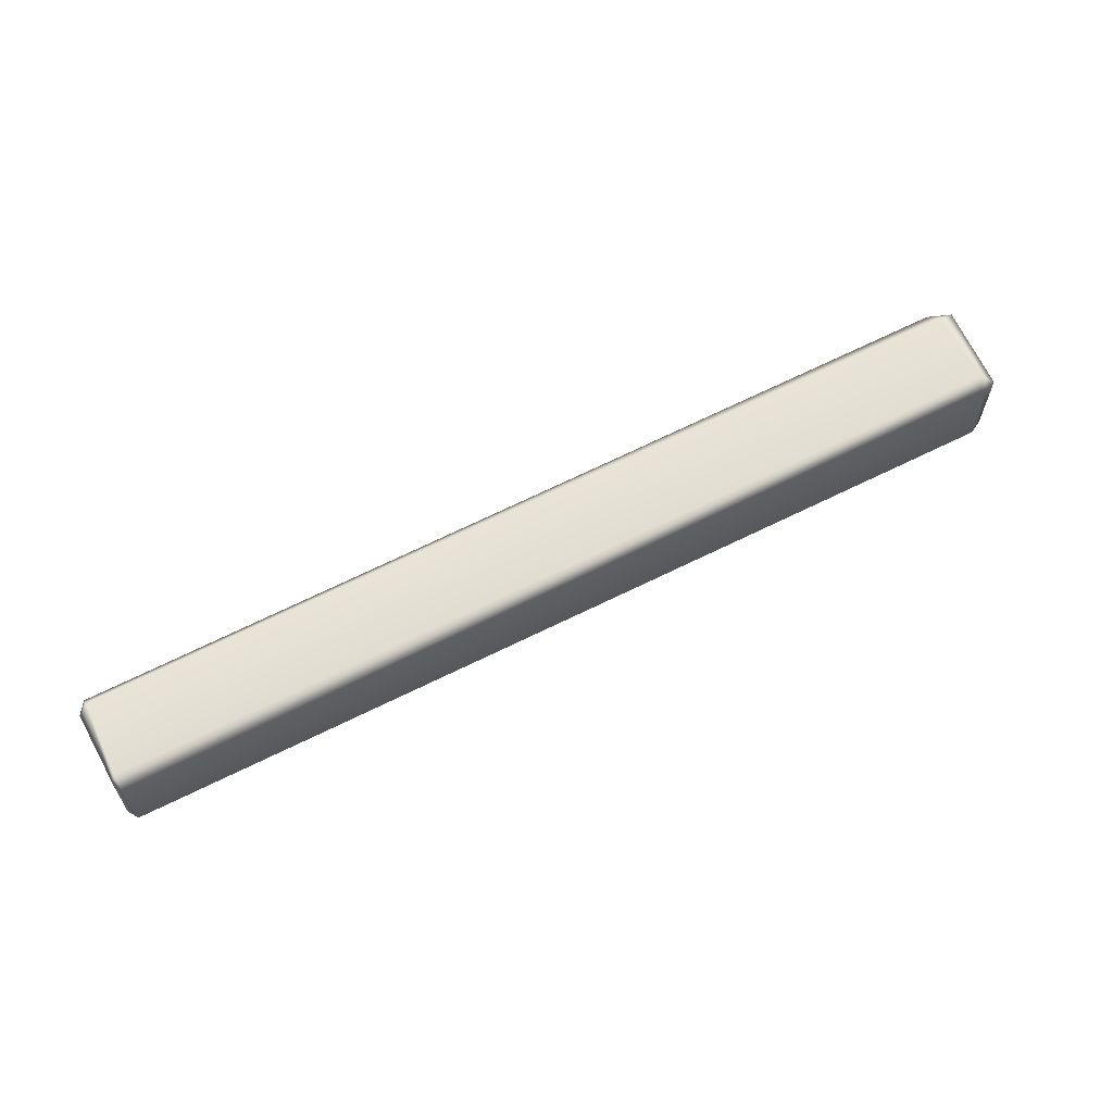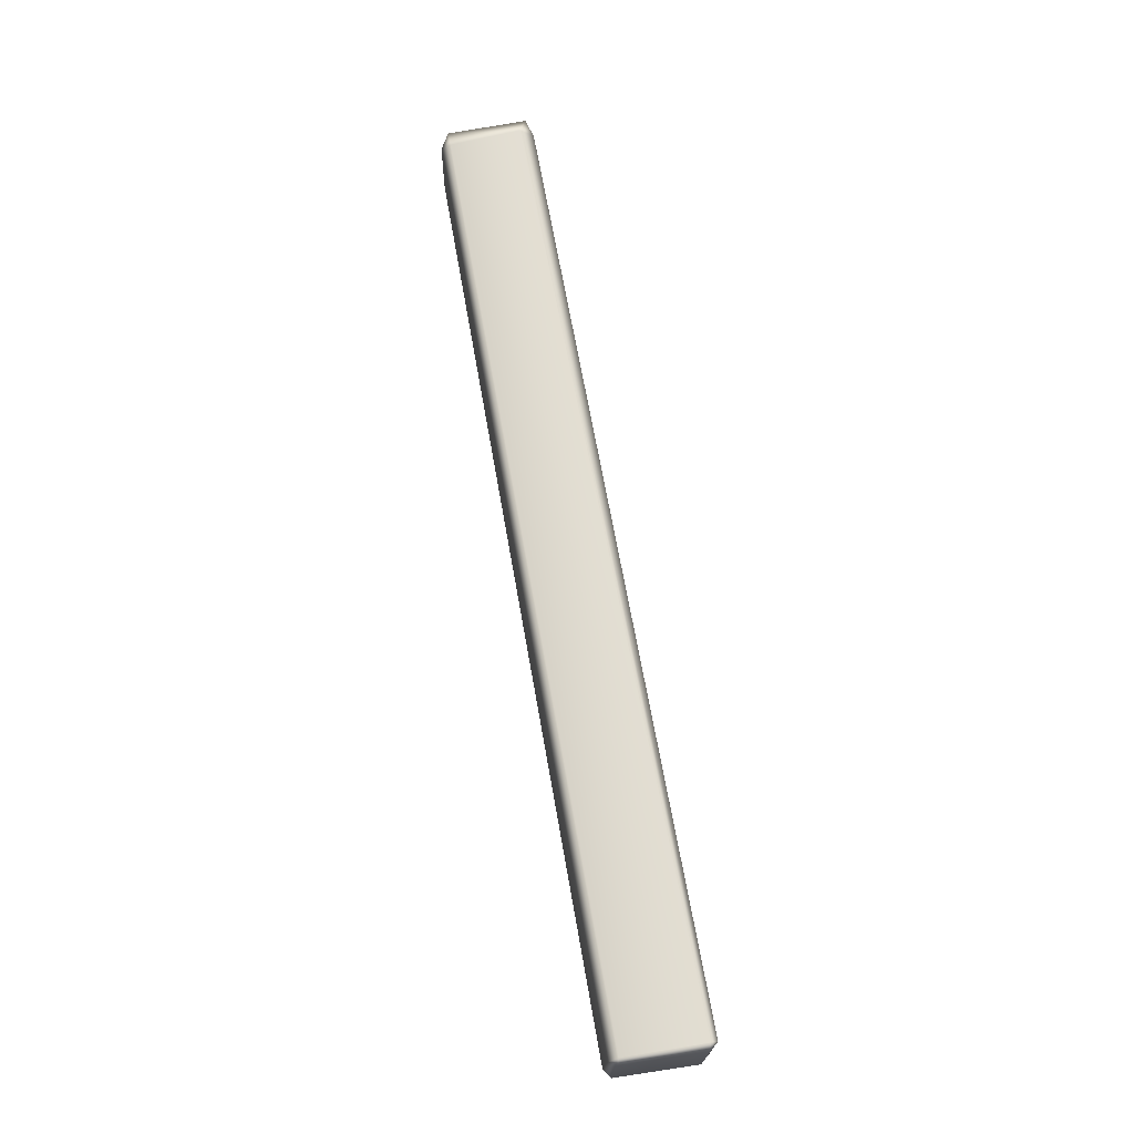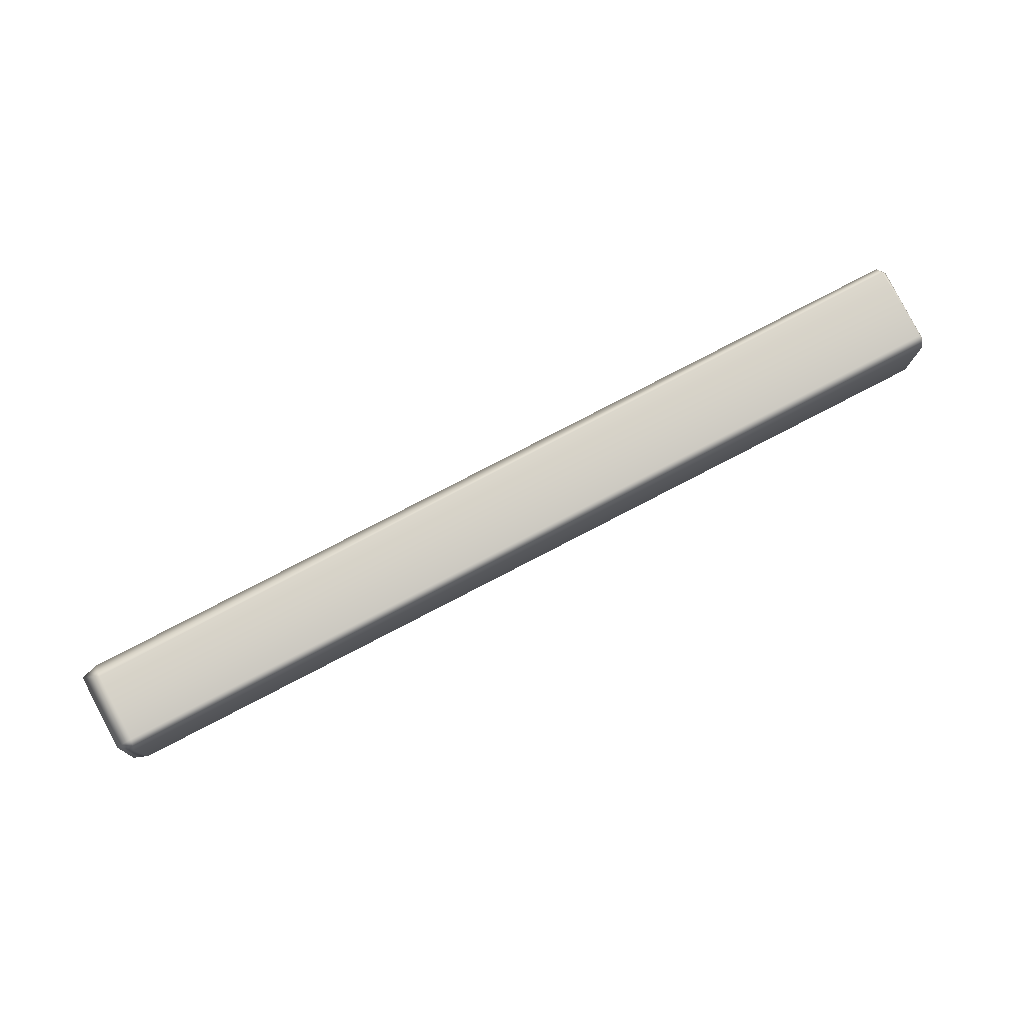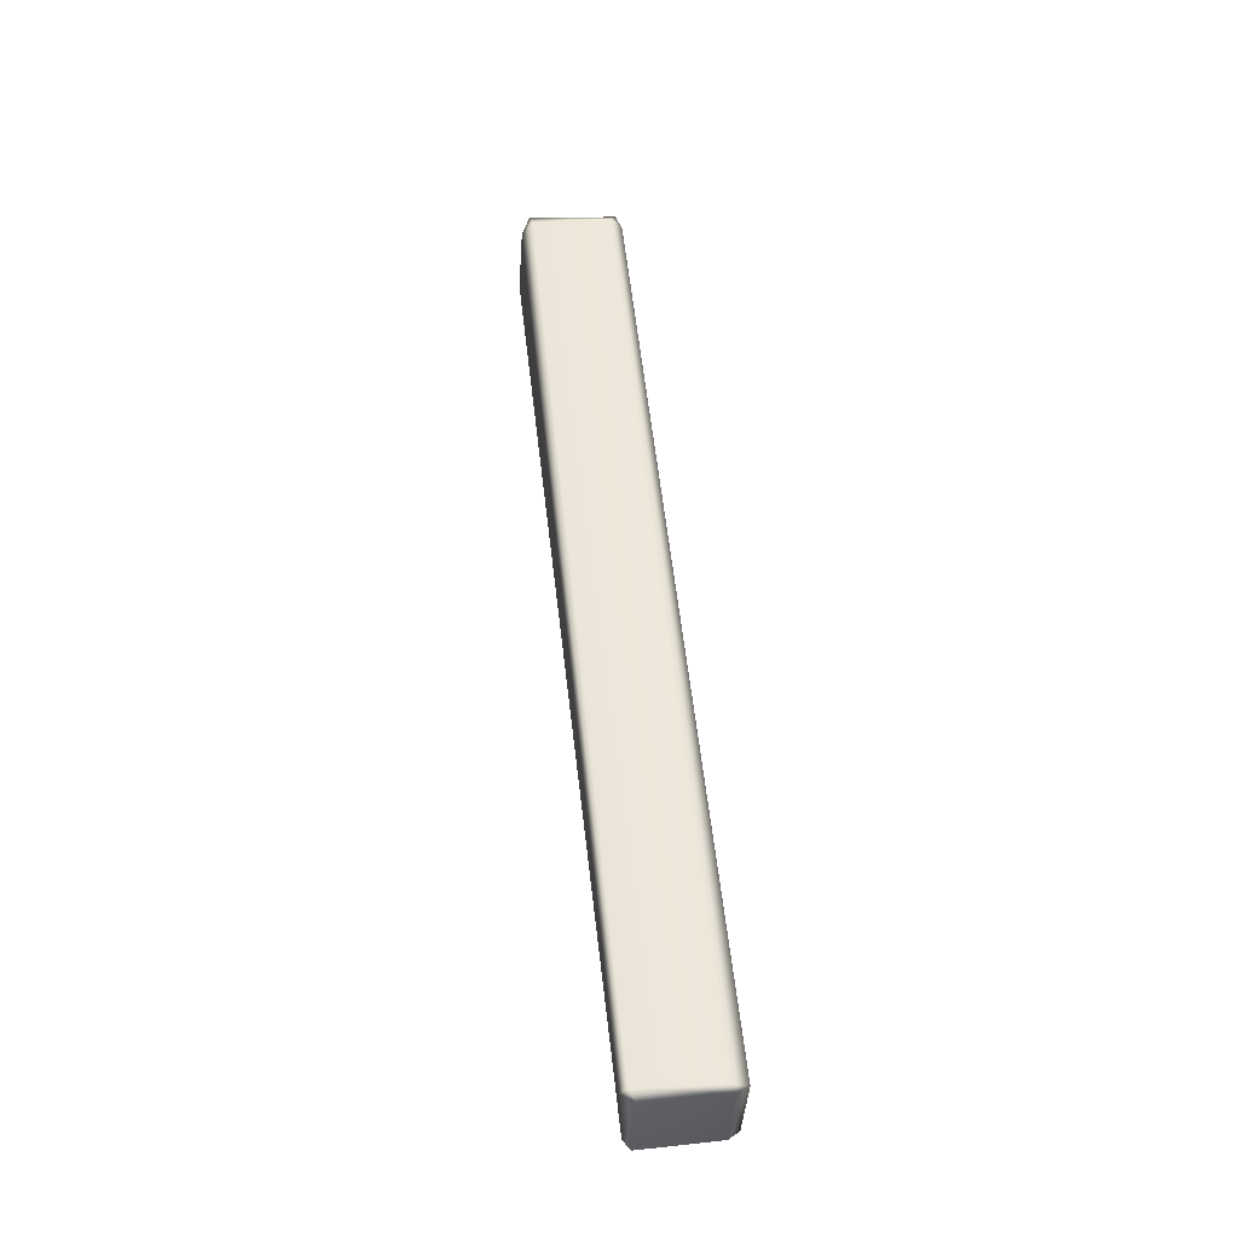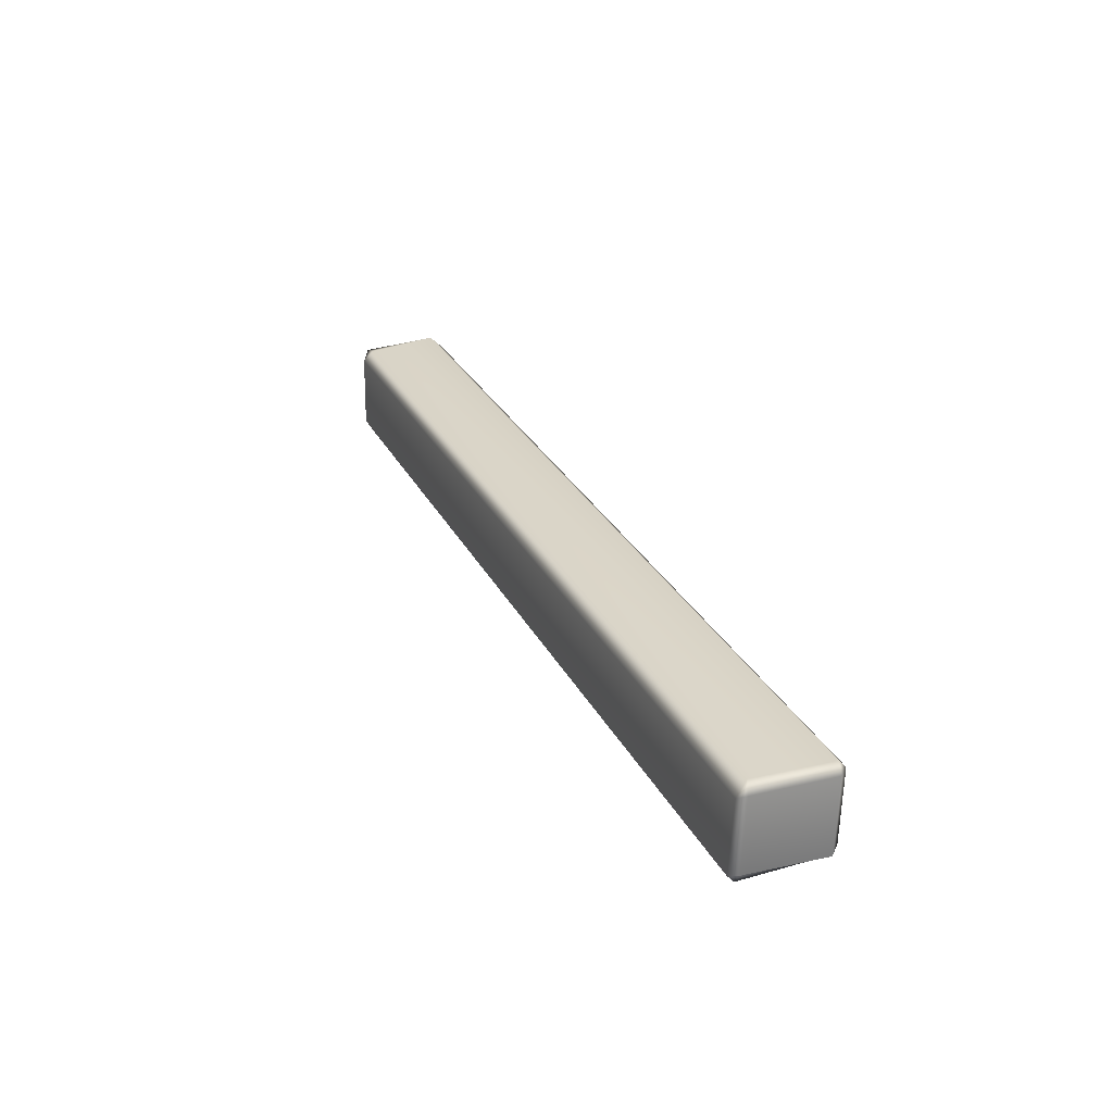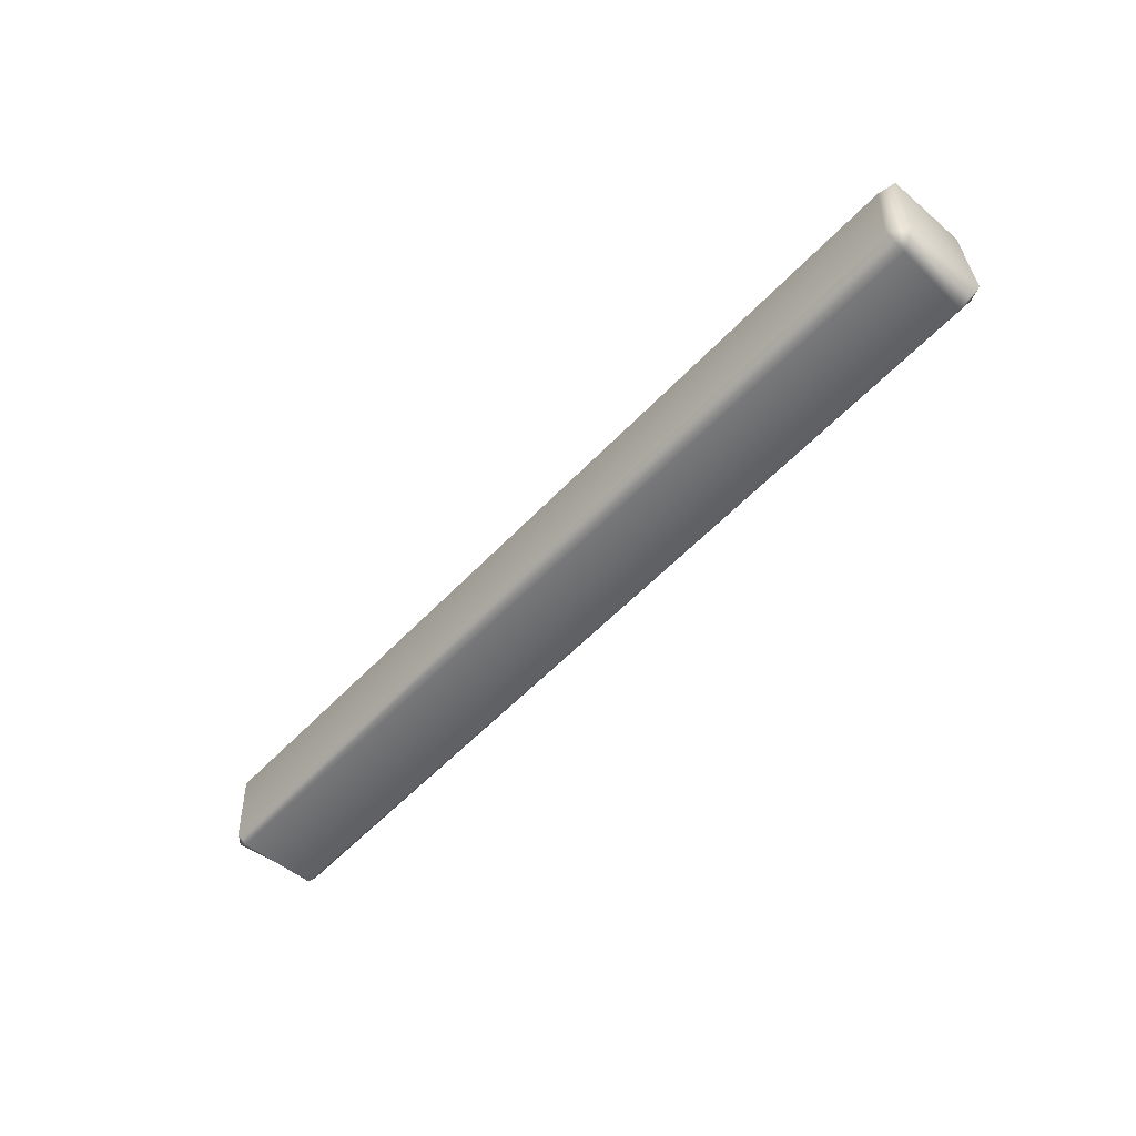
<metadata>
{"format":"obj","ext":"obj","renderer":"f3d","projection":"perspective","resolution":1024,"background":"white","views":[{"elev":63.5,"azim":152.8,"up":"+Z"},{"elev":69.5,"azim":80.1,"up":"+Y"},{"elev":78.8,"azim":-27.2,"up":"+Y"},{"elev":53.1,"azim":84.1,"up":"+Z"},{"elev":28.6,"azim":67.4,"up":"+Y"},{"elev":-53.1,"azim":-131.2,"up":"+Y"}]}
</metadata>
<code>
g default
v -7.085 -0.04226 0.7051
v 7.335 -0.01351 0.6727
v -7.196 1.344 0.8001
v 7.366 1.288 0.7353
v -7.17 1.386 -0.7038
v 7.352 1.329 -0.7999
v -7.208 -0.1185 -0.5181
v 7.36 0.0215 -0.589
v 7.355 1.527 0.5757
v -7.13 1.536 0.6462
v 7.361 1.465 -0.6803
v -7.152 1.617 -0.4775
v 7.386 0.1799 -0.7488
v -7.185 0.1551 -0.8069
v 7.323 0.1006 0.7694
v -7.223 0.1423 0.8118
v -7.454 0.1085 0.7215
v -7.398 1.462 0.6535
v -7.426 1.447 -0.6121
v -7.476 0.06931 -0.6198
v 7.474 0.1852 0.6711
v 7.499 0.1189 -0.6146
v 7.461 1.297 -0.6711
v 7.434 1.329 0.5995
g pCube1
f 1 2 15 16
f 3 4 9 10
f 5 6 13 14
f 7 8 2 1
f 10 9 11 12
f 12 11 6 5
f 14 13 8 7
f 16 15 4 3
f 17 18 19 20
f 12 19 18 10
f 19 5 14 20
f 1 17 20 7
f 3 18 17 16
f 21 22 23 24
f 23 11 9 24
f 24 4 15 21
f 22 13 6 23
f 8 22 21 2
f 9 4 24
f 6 11 23
f 8 13 22
f 15 2 21
f 10 18 3
f 5 19 12
f 7 20 14
f 16 17 1

</code>
